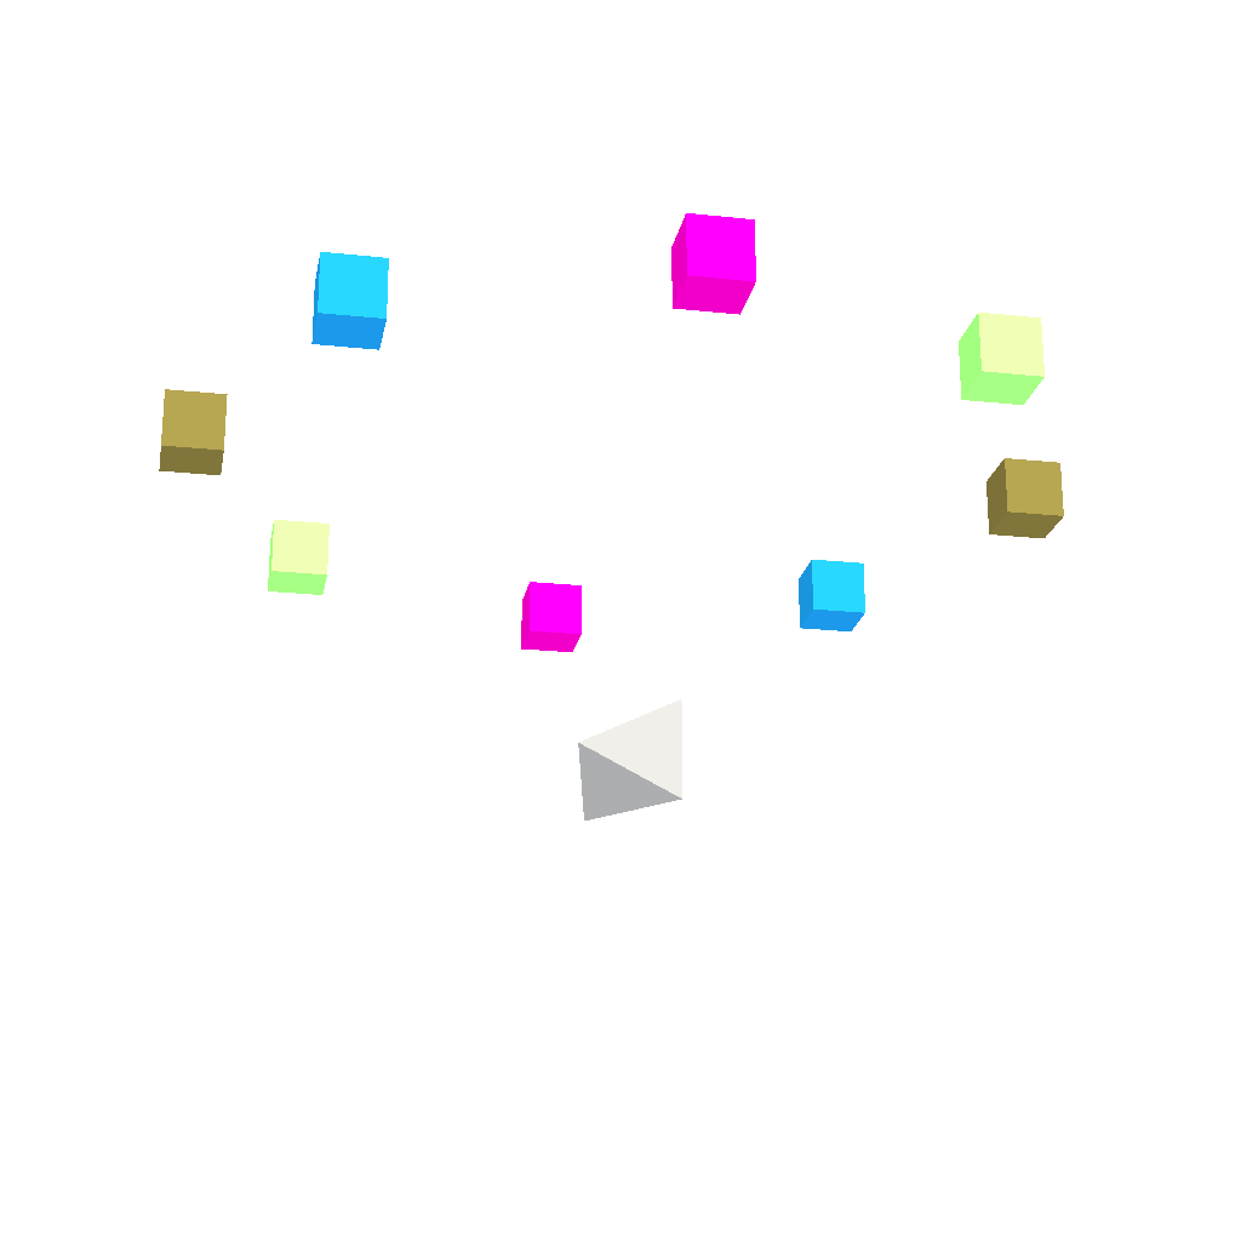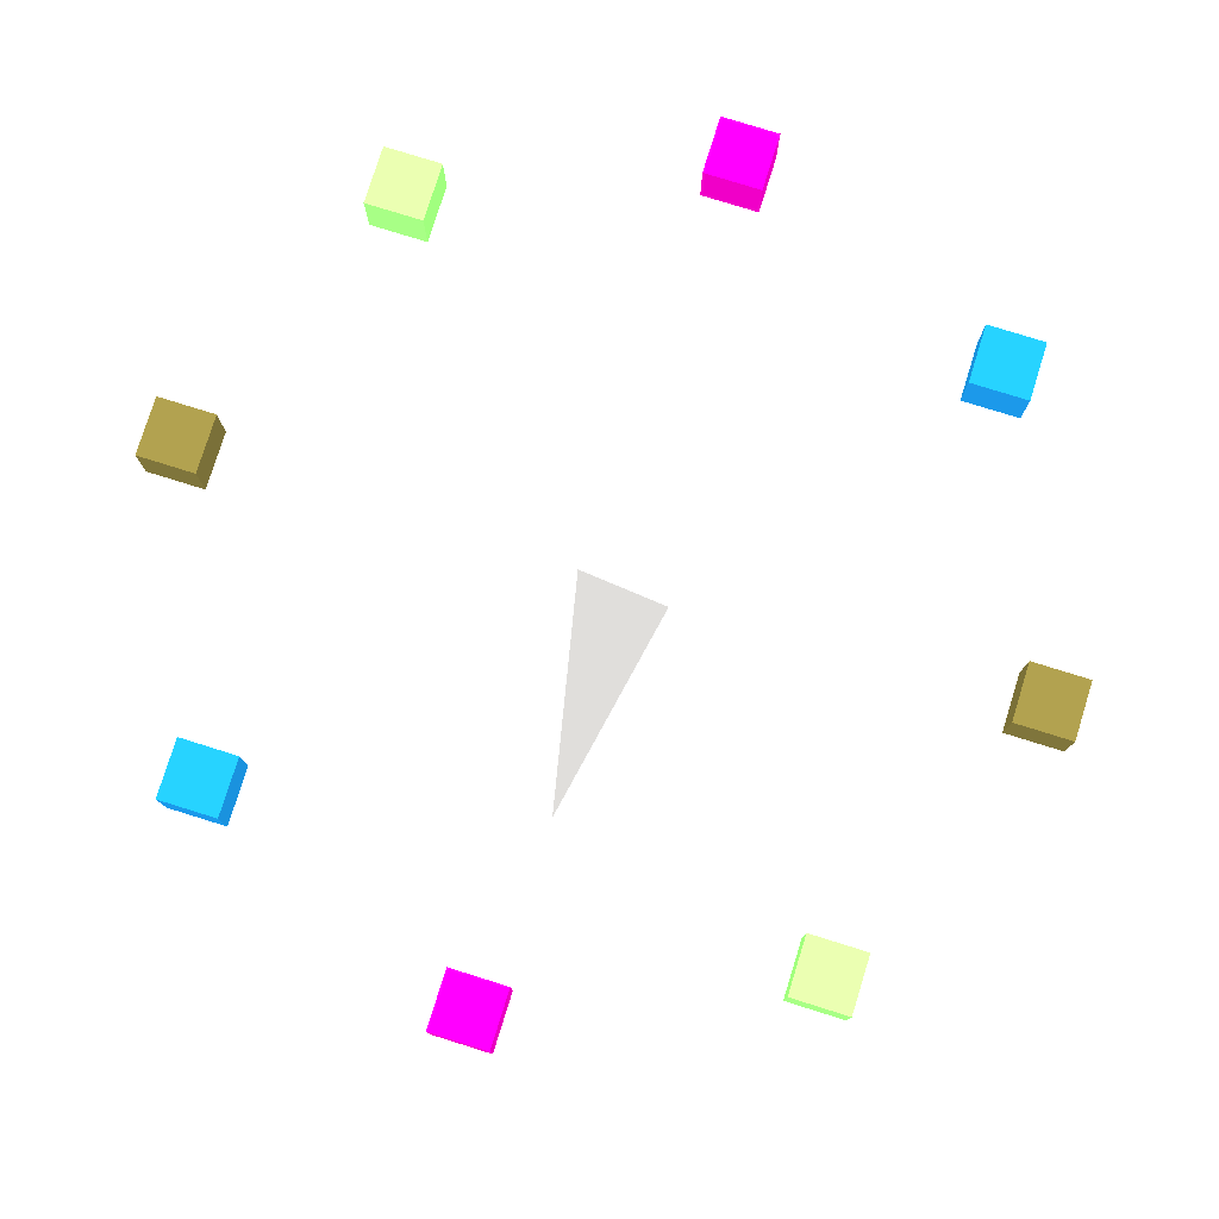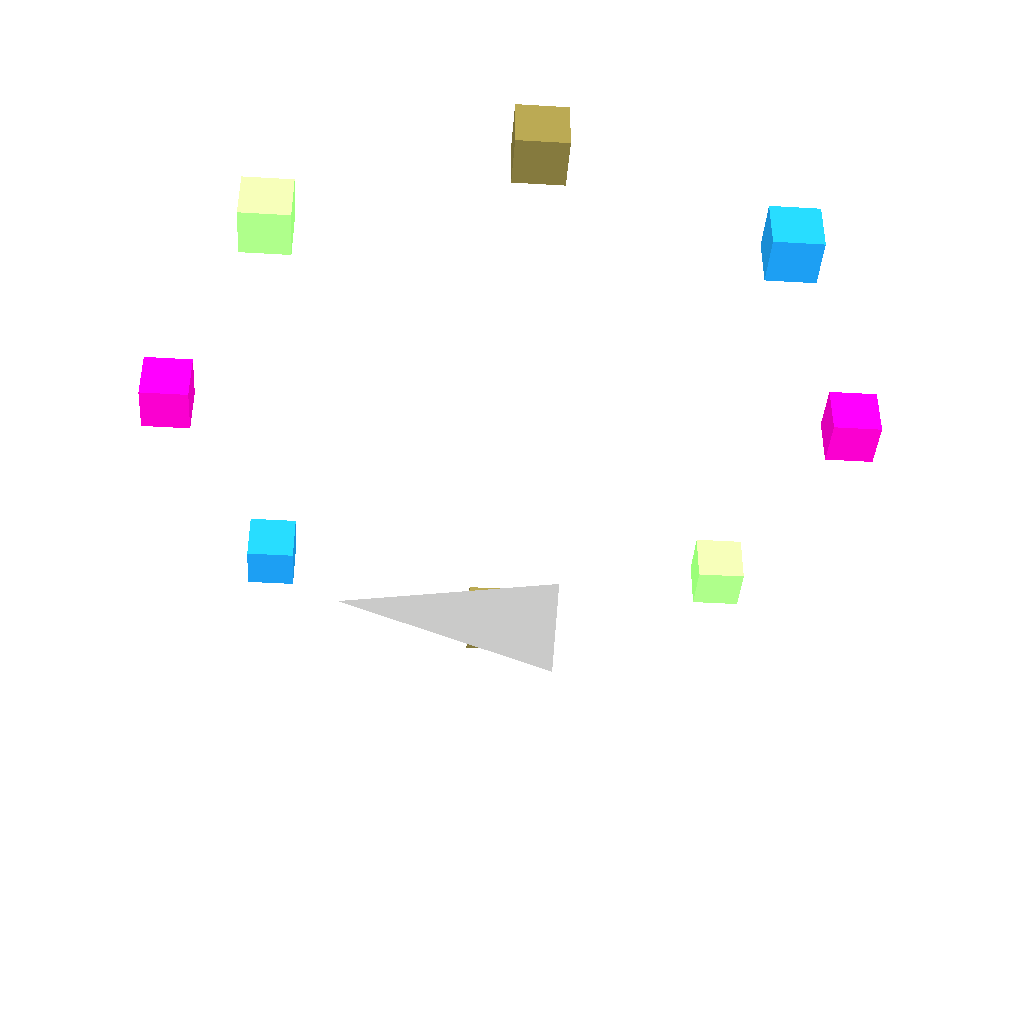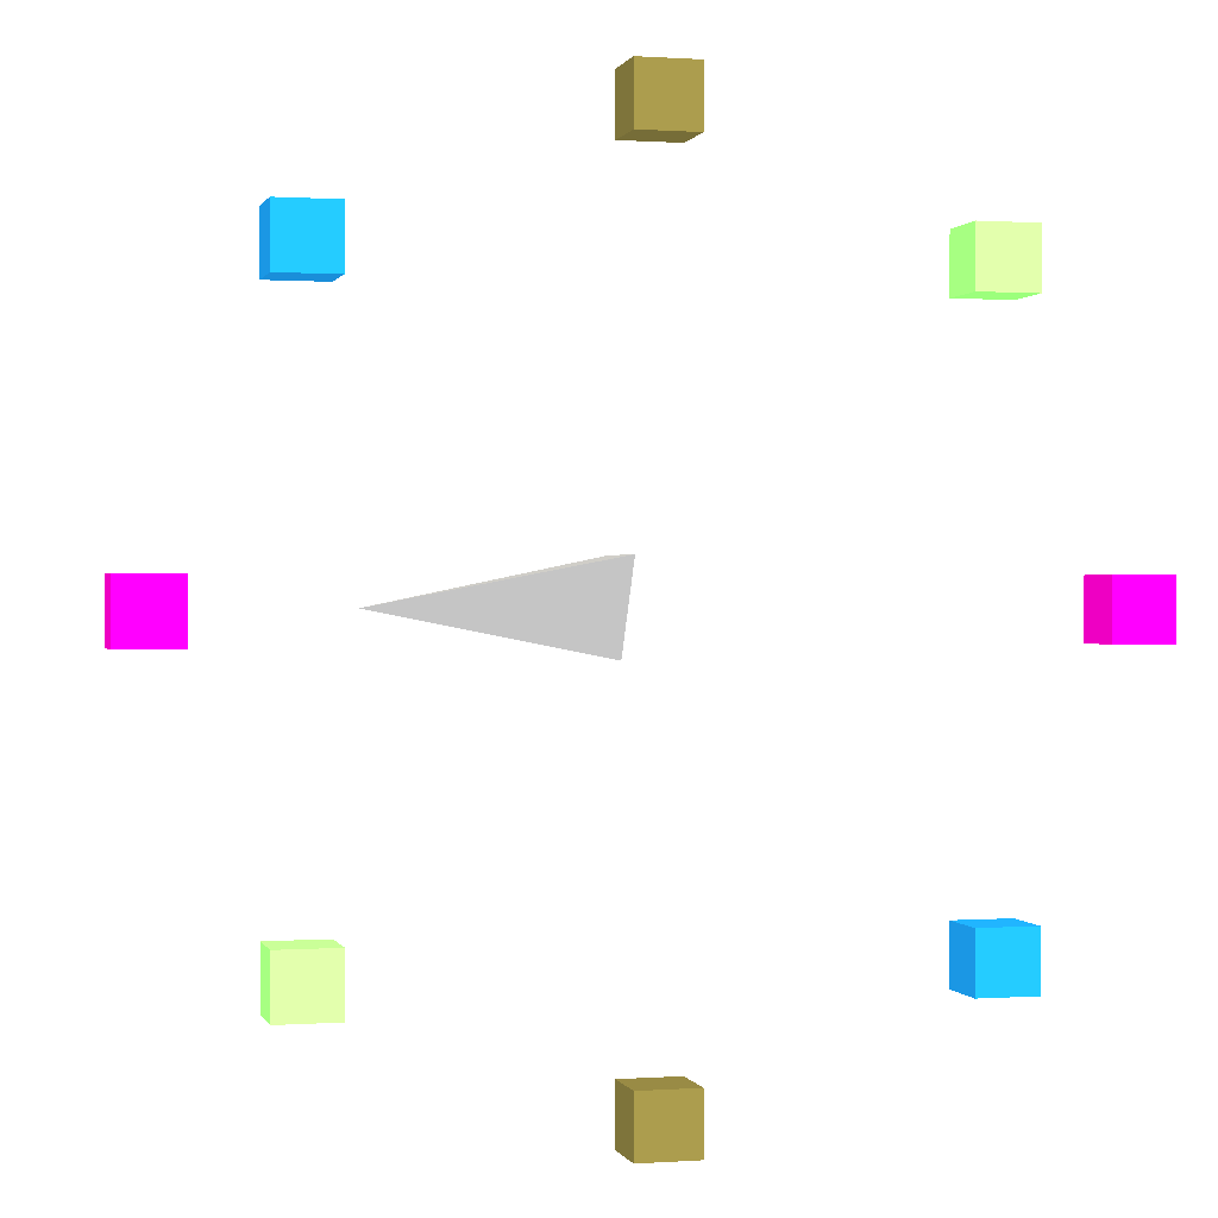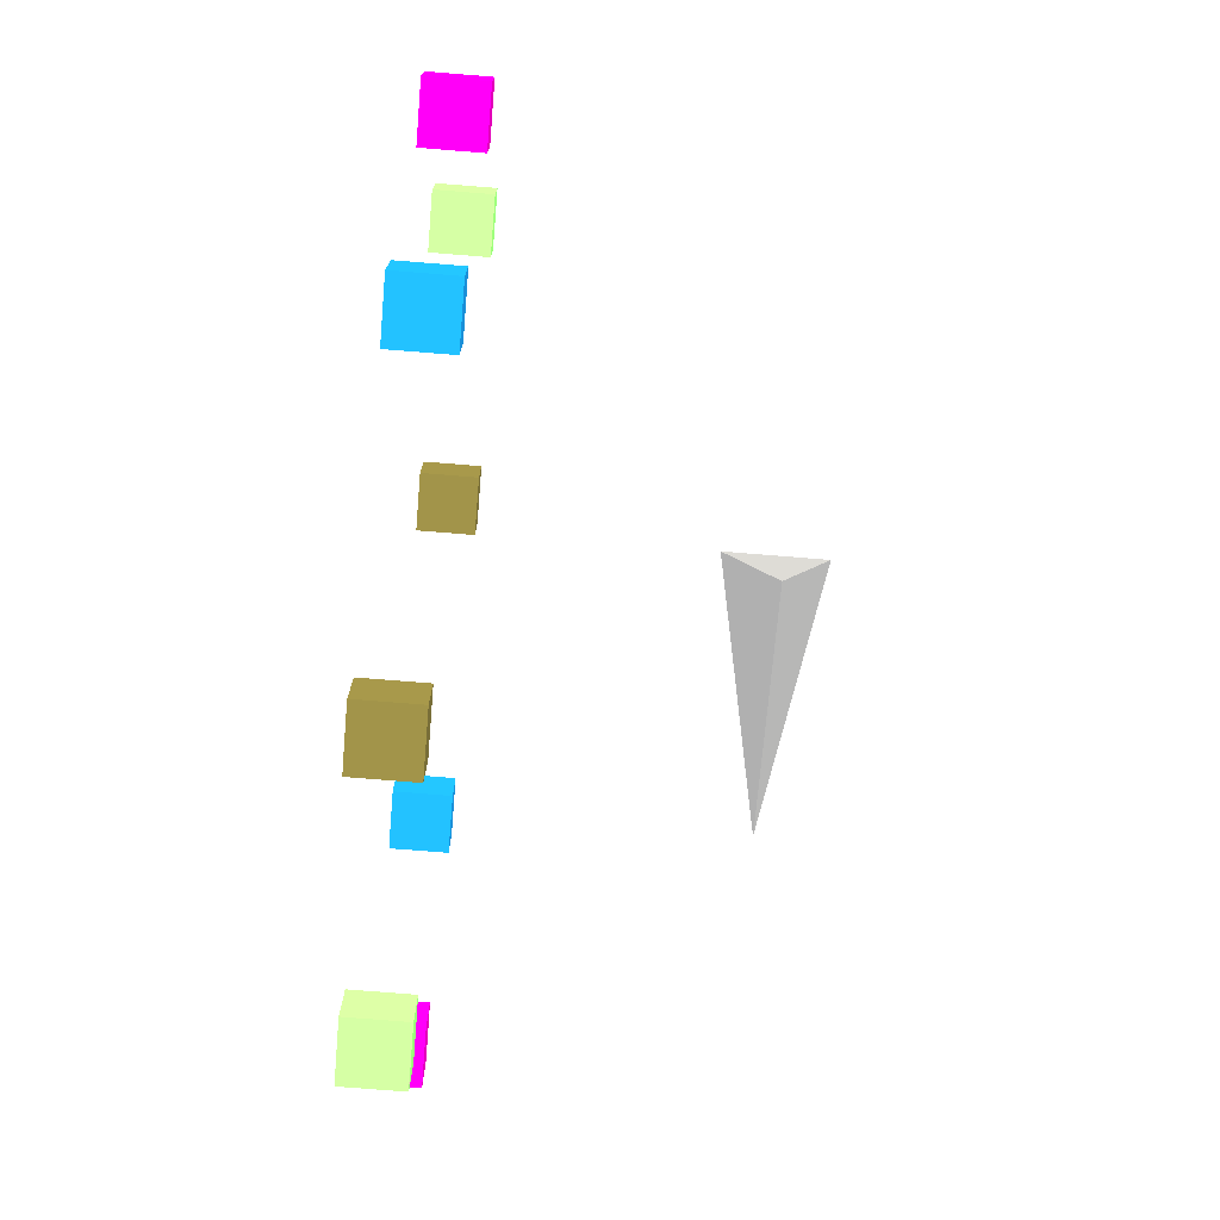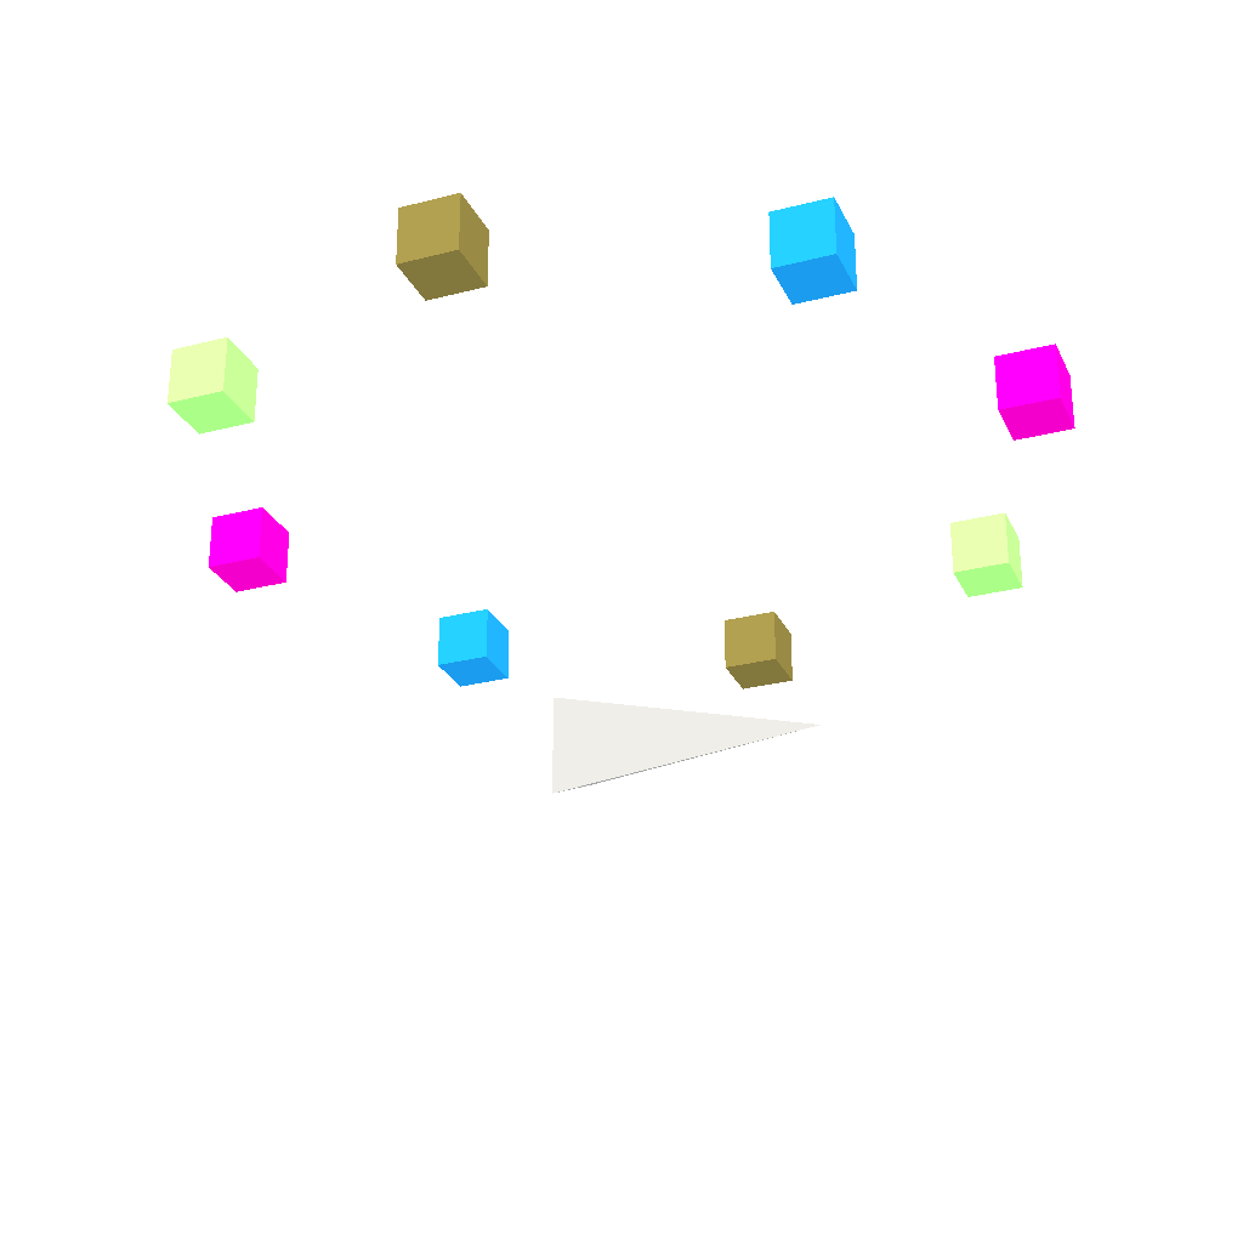
<metadata>
{"format":"obj","ext":"obj","renderer":"f3d","projection":"perspective","resolution":1024,"background":"white","views":[{"elev":-21.2,"azim":-100.8,"up":"+Y"},{"elev":78.3,"azim":107.3,"up":"+Y"},{"elev":-40.3,"azim":175.8,"up":"+Y"},{"elev":0.4,"azim":165.4,"up":"+Z"},{"elev":-76.1,"azim":-94.6,"up":"+Z"},{"elev":-27.2,"azim":21.6,"up":"+Y"}]}
</metadata>
<code>
v -0.25 0 -0.25 128 128 128
v -0.25 0.25 0.25 128 128 128
v -0.25 -0.25 0.25 128 128 128
v 1 0 0 128 128 128
v 1.977 1.41 -0.15 73 0 106
v 2.277 1.41 -0.15 73 0 106
v 2.277 1.71 -0.15 73 0 106
v 1.977 1.71 -0.15 73 0 106
v 1.977 1.41 0.15 73 0 106
v 2.277 1.41 0.15 73 0 106
v 2.277 1.71 0.15 73 0 106
v 1.977 1.71 0.15 73 0 106
f 5 6 7
f 5 7 8
f 9 10 11
f 9 11 12
f 5 6 10
f 5 10 9
f 7 8 12
f 7 12 11
f 6 7 11
f 6 11 10
f 8 5 9
f 8 9 12
v 1.35 1.41 1.35 247 104.9 161.3
v 1.65 1.41 1.35 247 104.9 161.3
v 1.65 1.71 1.35 247 104.9 161.3
v 1.35 1.71 1.35 247 104.9 161.3
v 1.35 1.41 1.65 247 104.9 161.3
v 1.65 1.41 1.65 247 104.9 161.3
v 1.65 1.71 1.65 247 104.9 161.3
v 1.35 1.71 1.65 247 104.9 161.3
f 13 14 15
f 13 15 16
f 17 18 19
f 17 19 20
f 13 14 18
f 13 18 17
f 15 16 20
f 15 20 19
f 14 15 19
f 14 19 18
f 16 13 17
f 16 17 20
v -0.15 1.41 1.977 253.4 228.2 225.1
v 0.15 1.41 1.977 253.4 228.2 225.1
v 0.15 1.71 1.977 253.4 228.2 225.1
v -0.15 1.71 1.977 253.4 228.2 225.1
v -0.15 1.41 2.277 253.4 228.2 225.1
v 0.15 1.41 2.277 253.4 228.2 225.1
v 0.15 1.71 2.277 253.4 228.2 225.1
v -0.15 1.71 2.277 253.4 228.2 225.1
f 21 22 23
f 21 23 24
f 25 26 27
f 25 27 28
f 21 22 26
f 21 26 25
f 23 24 28
f 23 28 27
f 22 23 27
f 22 27 26
f 24 21 25
f 24 25 28
v -1.65 1.41 1.35 183.2 11 130.9
v -1.35 1.41 1.35 183.2 11 130.9
v -1.35 1.71 1.35 183.2 11 130.9
v -1.65 1.71 1.35 183.2 11 130.9
v -1.65 1.41 1.65 183.2 11 130.9
v -1.35 1.41 1.65 183.2 11 130.9
v -1.35 1.71 1.65 183.2 11 130.9
v -1.65 1.71 1.65 183.2 11 130.9
f 29 30 31
f 29 31 32
f 33 34 35
f 33 35 36
f 29 30 34
f 29 34 33
f 31 32 36
f 31 36 35
f 30 31 35
f 30 35 34
f 32 29 33
f 32 33 36
v -2.277 1.41 -0.15 73 0 106
v -1.977 1.41 -0.15 73 0 106
v -1.977 1.71 -0.15 73 0 106
v -2.277 1.71 -0.15 73 0 106
v -2.277 1.41 0.15 73 0 106
v -1.977 1.41 0.15 73 0 106
v -1.977 1.71 0.15 73 0 106
v -2.277 1.71 0.15 73 0 106
f 37 38 39
f 37 39 40
f 41 42 43
f 41 43 44
f 37 38 42
f 37 42 41
f 39 40 44
f 39 44 43
f 38 39 43
f 38 43 42
f 40 37 41
f 40 41 44
v -1.65 1.41 -1.65 247 104.9 161.3
v -1.35 1.41 -1.65 247 104.9 161.3
v -1.35 1.71 -1.65 247 104.9 161.3
v -1.65 1.71 -1.65 247 104.9 161.3
v -1.65 1.41 -1.35 247 104.9 161.3
v -1.35 1.41 -1.35 247 104.9 161.3
v -1.35 1.71 -1.35 247 104.9 161.3
v -1.65 1.71 -1.35 247 104.9 161.3
f 45 46 47
f 45 47 48
f 49 50 51
f 49 51 52
f 45 46 50
f 45 50 49
f 47 48 52
f 47 52 51
f 46 47 51
f 46 51 50
f 48 45 49
f 48 49 52
v -0.15 1.41 -2.277 253.4 228.2 225.1
v 0.15 1.41 -2.277 253.4 228.2 225.1
v 0.15 1.71 -2.277 253.4 228.2 225.1
v -0.15 1.71 -2.277 253.4 228.2 225.1
v -0.15 1.41 -1.977 253.4 228.2 225.1
v 0.15 1.41 -1.977 253.4 228.2 225.1
v 0.15 1.71 -1.977 253.4 228.2 225.1
v -0.15 1.71 -1.977 253.4 228.2 225.1
f 53 54 55
f 53 55 56
f 57 58 59
f 57 59 60
f 53 54 58
f 53 58 57
f 55 56 60
f 55 60 59
f 54 55 59
f 54 59 58
f 56 53 57
f 56 57 60
v 1.35 1.41 -1.65 183.2 11 130.9
v 1.65 1.41 -1.65 183.2 11 130.9
v 1.65 1.71 -1.65 183.2 11 130.9
v 1.35 1.71 -1.65 183.2 11 130.9
v 1.35 1.41 -1.35 183.2 11 130.9
v 1.65 1.41 -1.35 183.2 11 130.9
v 1.65 1.71 -1.35 183.2 11 130.9
v 1.35 1.71 -1.35 183.2 11 130.9
f 61 62 63
f 61 63 64
f 65 66 67
f 65 67 68
f 61 62 66
f 61 66 65
f 63 64 68
f 63 68 67
f 62 63 67
f 62 67 66
f 64 61 65
f 64 65 68
f 1 2 4
f 2 3 4
f 3 1 4
f 1 2 3

</code>
